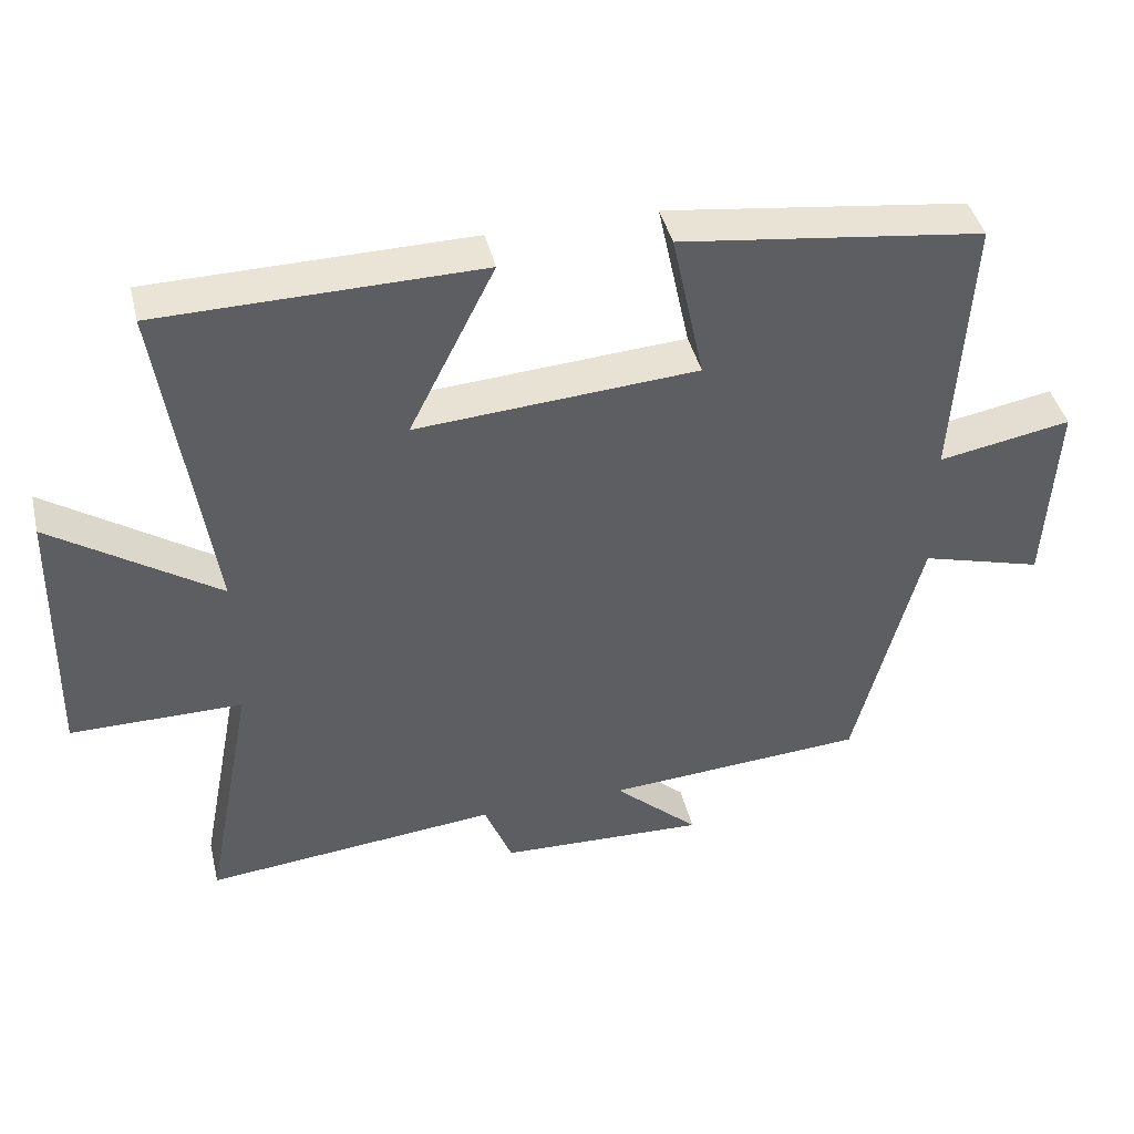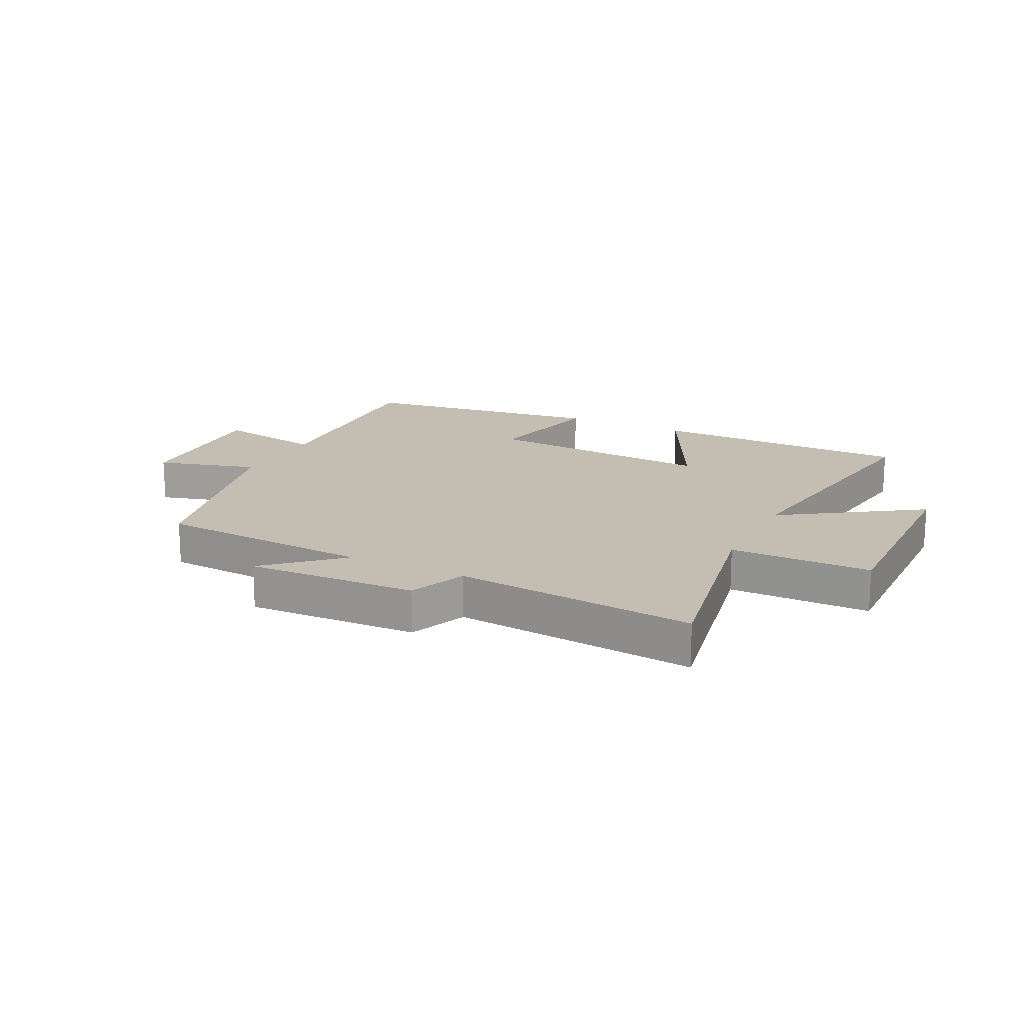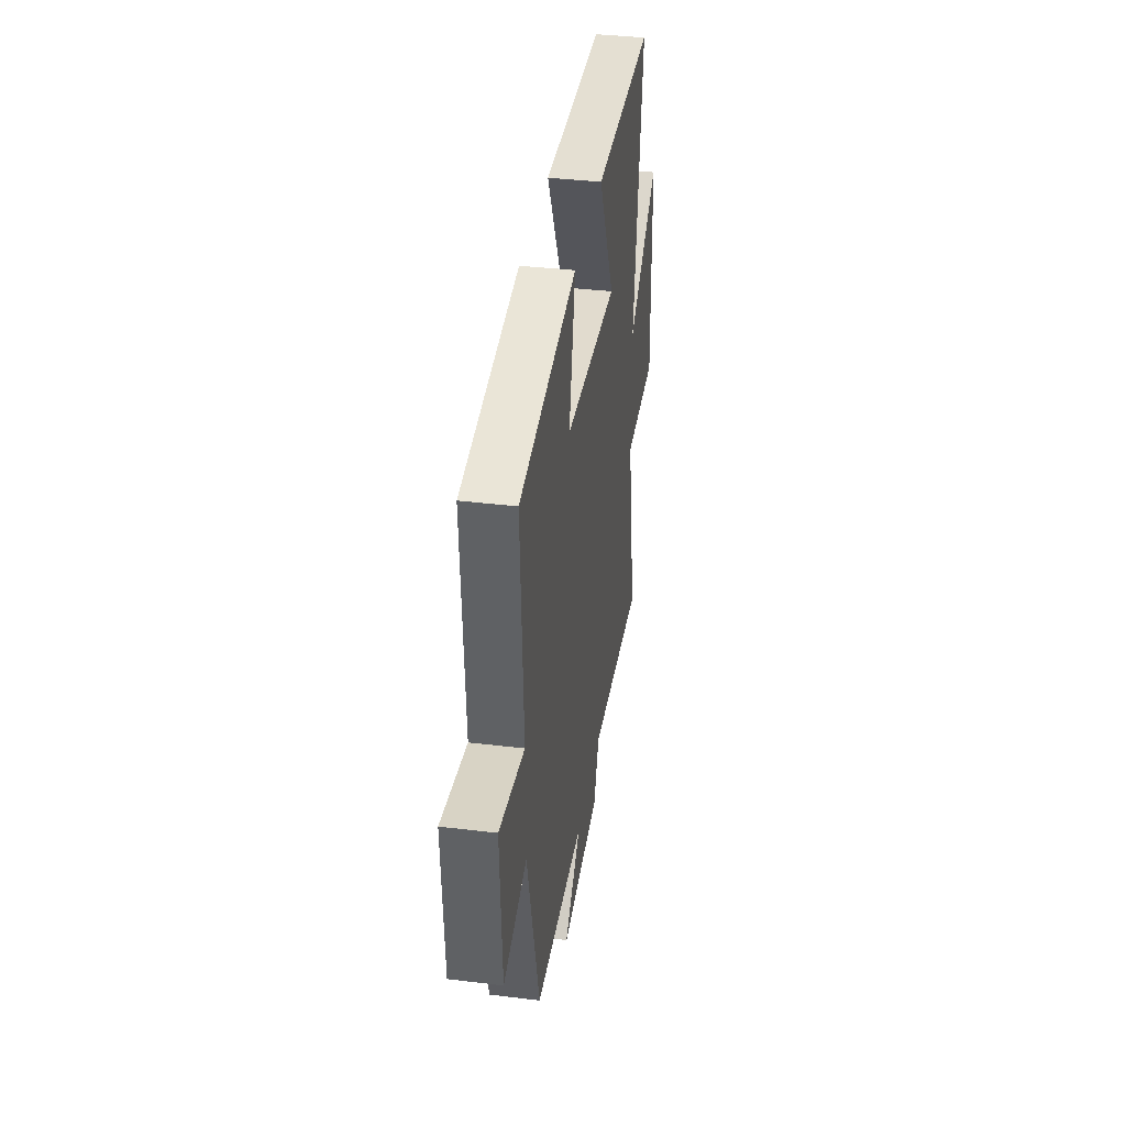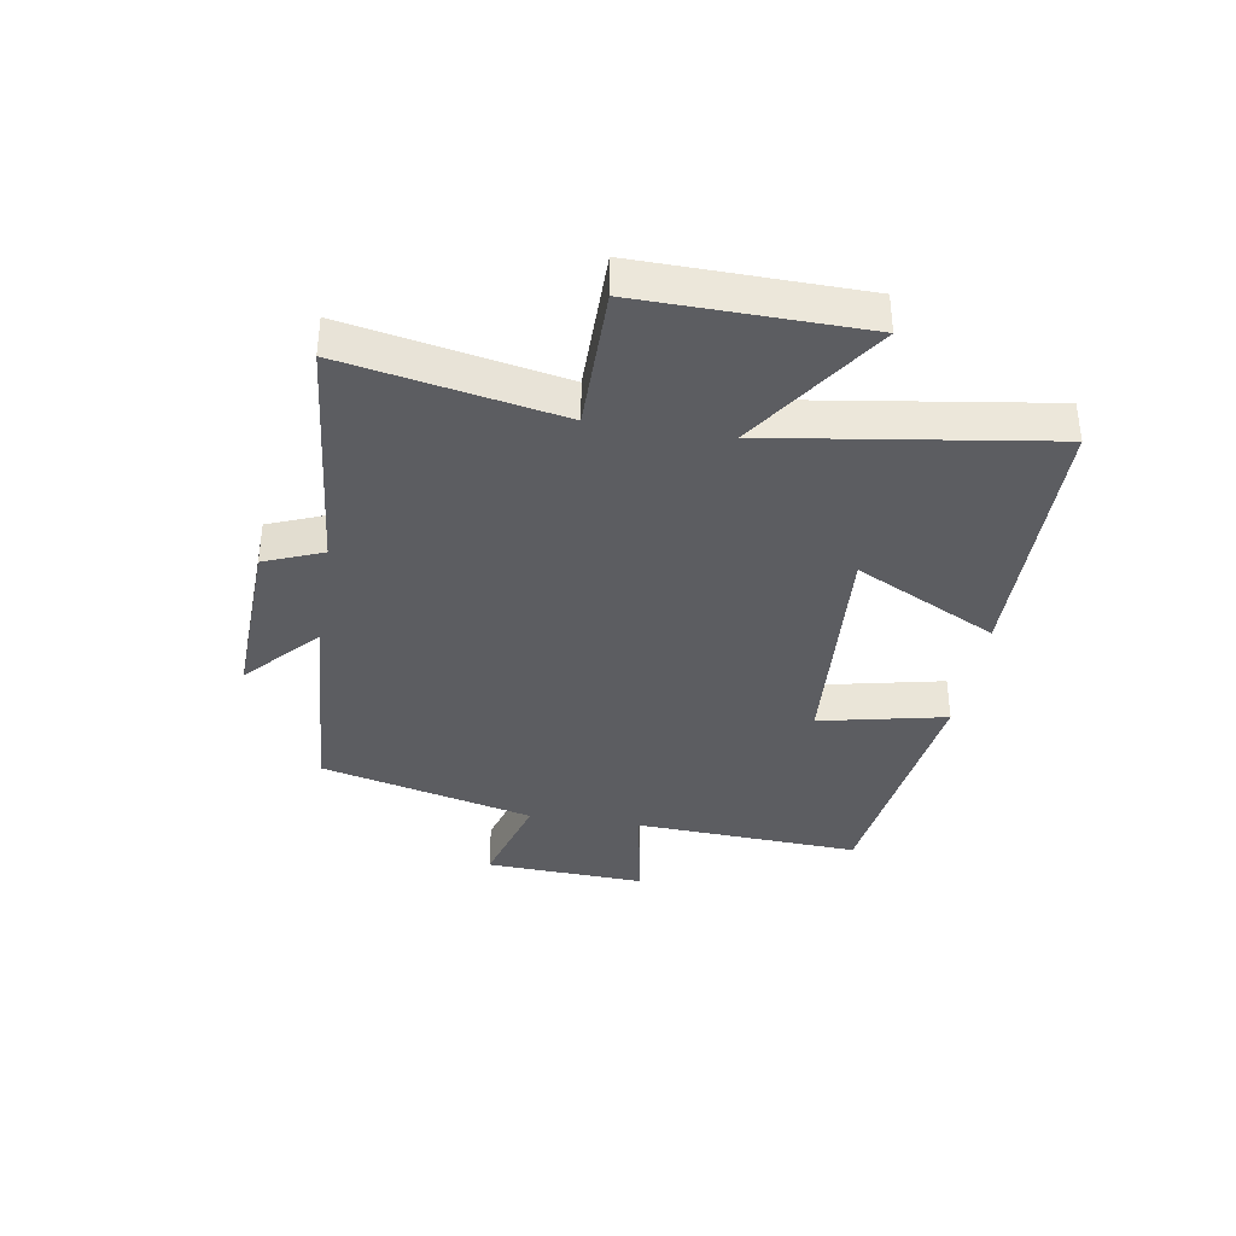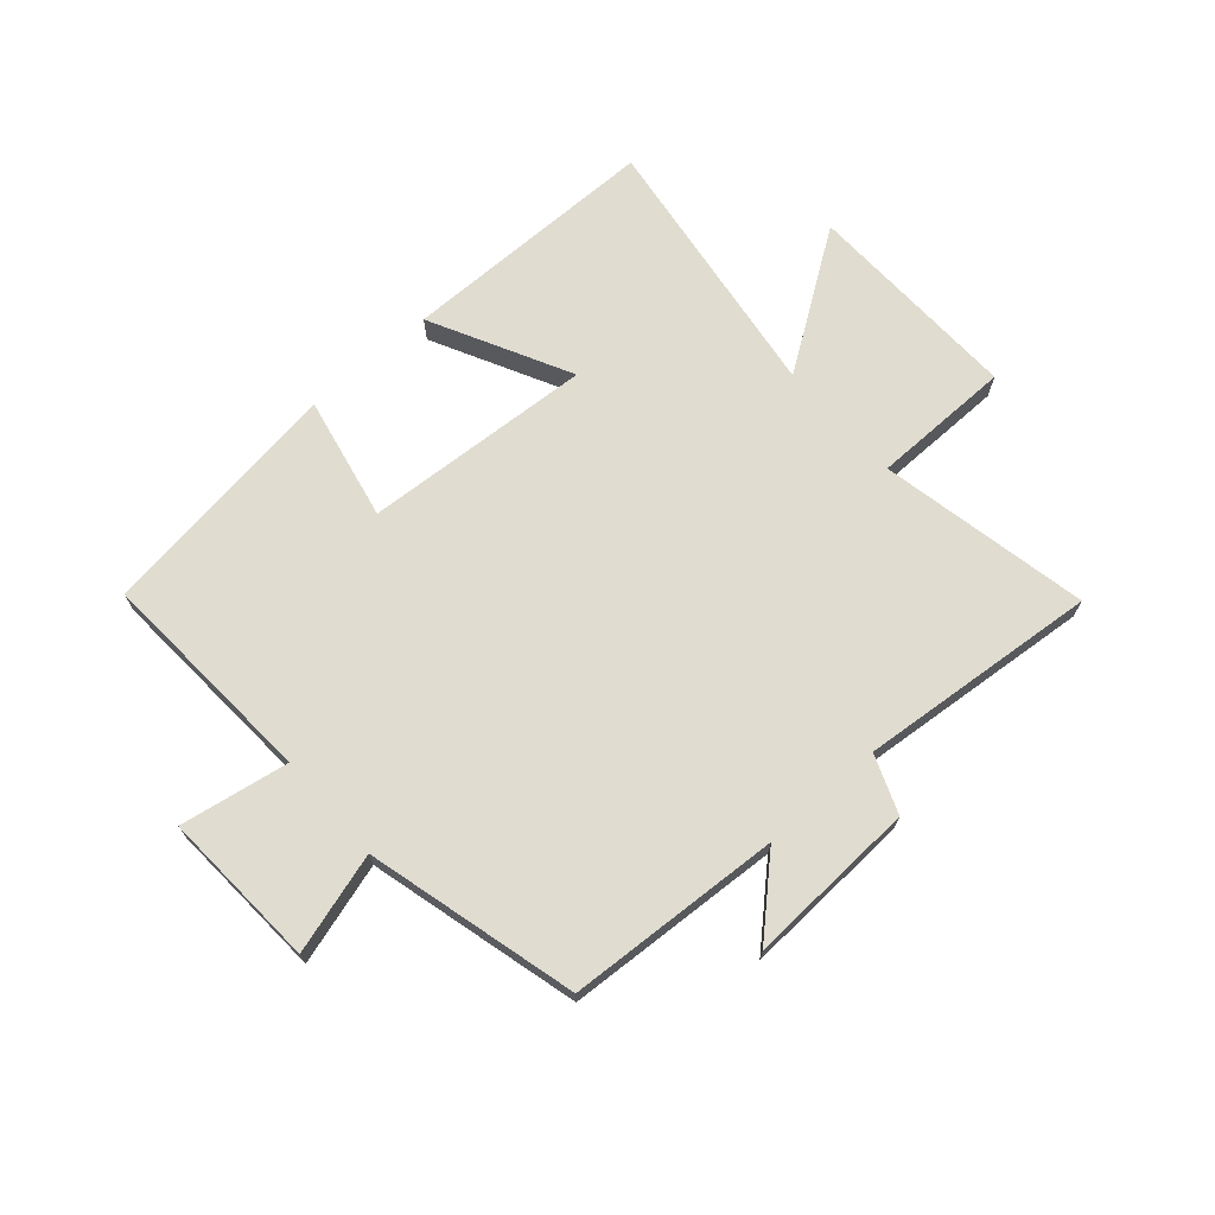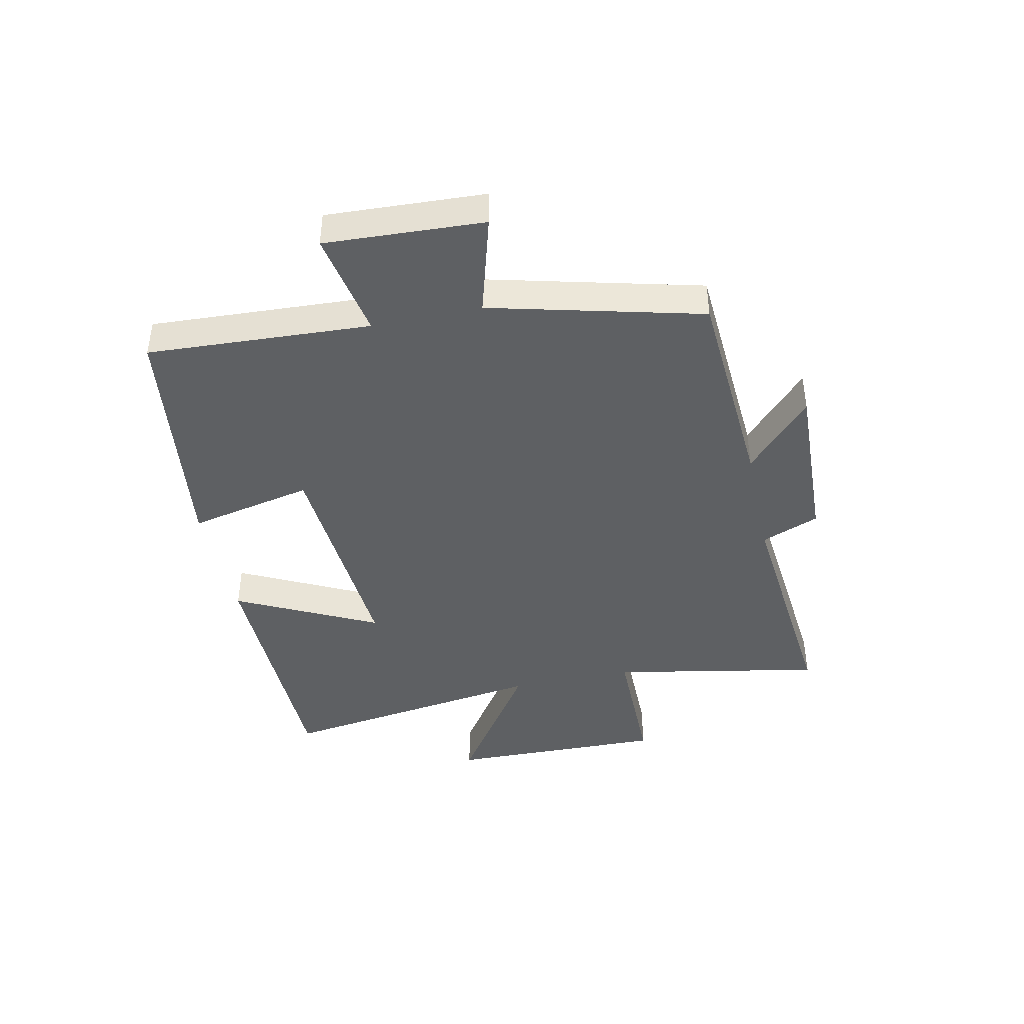
<metadata>
{"format":"obj","ext":"obj","renderer":"f3d","projection":"perspective","resolution":1024,"background":"white","views":[{"elev":42.7,"azim":-13.5,"up":"+Z"},{"elev":17.2,"azim":-153.4,"up":"+Y"},{"elev":37.5,"azim":98.8,"up":"+Z"},{"elev":-36.9,"azim":-99.2,"up":"+Y"},{"elev":69.7,"azim":138.4,"up":"+Y"},{"elev":-42.3,"azim":102.2,"up":"+Y"}]}
</metadata>
<code>
v 0.521 0.07 0.444
v 0.5 0.07 0.066
v 0.684 0.07 0.099
v 0.67 0.07 -0.169
v 0.5 0.07 -0.12
v 0.409 0.07 -0.477
v 0.046 0.07 -0.5
v 0.165 0.07 -0.61
v -0.123 0.07 -0.598
v -0.162 0.07 -0.5
v -0.569 0.07 -0.539
v -0.5 0.07 -0.182
v -0.738 0.07 -0.181
v -0.73 0.07 0.189
v -0.5 0.07 0.034
v -0.567 0.07 0.495
v -0.125 0.07 0.5
v -0.244 0.07 0.263
v 0.146 0.07 0.289
v 0.101 0.07 0.5
v 0.521 0 0.444
v 0.5 0 0.066
v 0.684 0 0.099
v 0.67 0 -0.169
v 0.5 0 -0.12
v 0.409 0 -0.477
v 0.046 0 -0.5
v 0.165 0 -0.61
v -0.123 0 -0.598
v -0.162 0 -0.5
v -0.569 0 -0.539
v -0.5 0 -0.182
v -0.738 0 -0.181
v -0.73 0 0.189
v -0.5 0 0.034
v -0.567 0 0.495
v -0.125 0 0.5
v -0.244 0 0.263
v 0.146 0 0.289
v 0.101 0 0.5
f 19 20 1 2
f 18 19 2
f 15 16 17 18
f 15 18 2
f 12 13 14 15
f 12 15 2
f 10 11 12 2
f 7 8 9 10
f 5 6 7 10
f 5 10 2 3
f 3 4 5
f 22 21 40 39
f 22 39 38
f 38 37 36 35
f 22 38 35
f 35 34 33 32
f 22 35 32
f 22 32 31 30
f 30 29 28 27
f 30 27 26 25
f 23 22 30 25
f 25 24 23
f 1 21 22 2
f 2 22 23 3
f 3 23 24 4
f 4 24 25 5
f 5 25 26 6
f 6 26 27 7
f 7 27 28 8
f 8 28 29 9
f 9 29 30 10
f 10 30 31 11
f 11 31 32 12
f 12 32 33 13
f 13 33 34 14
f 14 34 35 15
f 15 35 36 16
f 16 36 37 17
f 17 37 38 18
f 18 38 39 19
f 19 39 40 20
f 20 40 21 1

</code>
